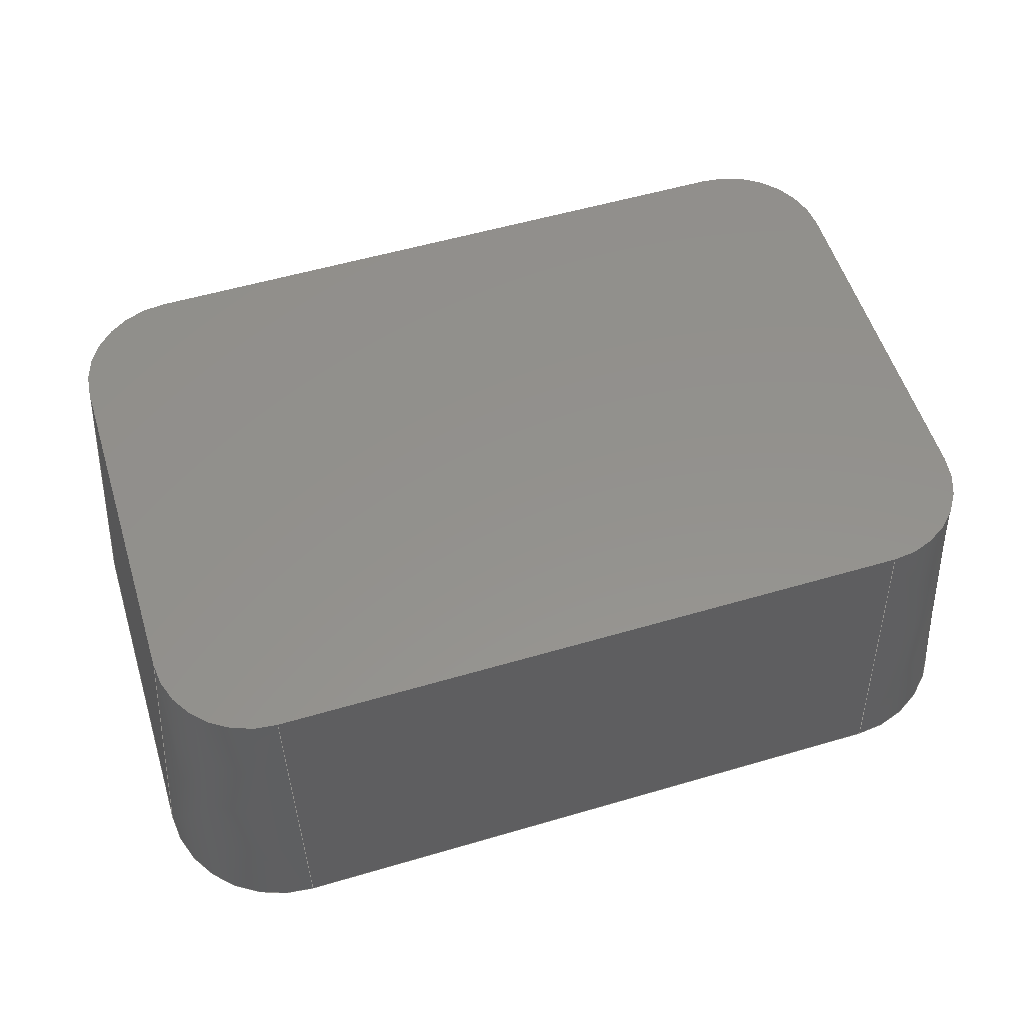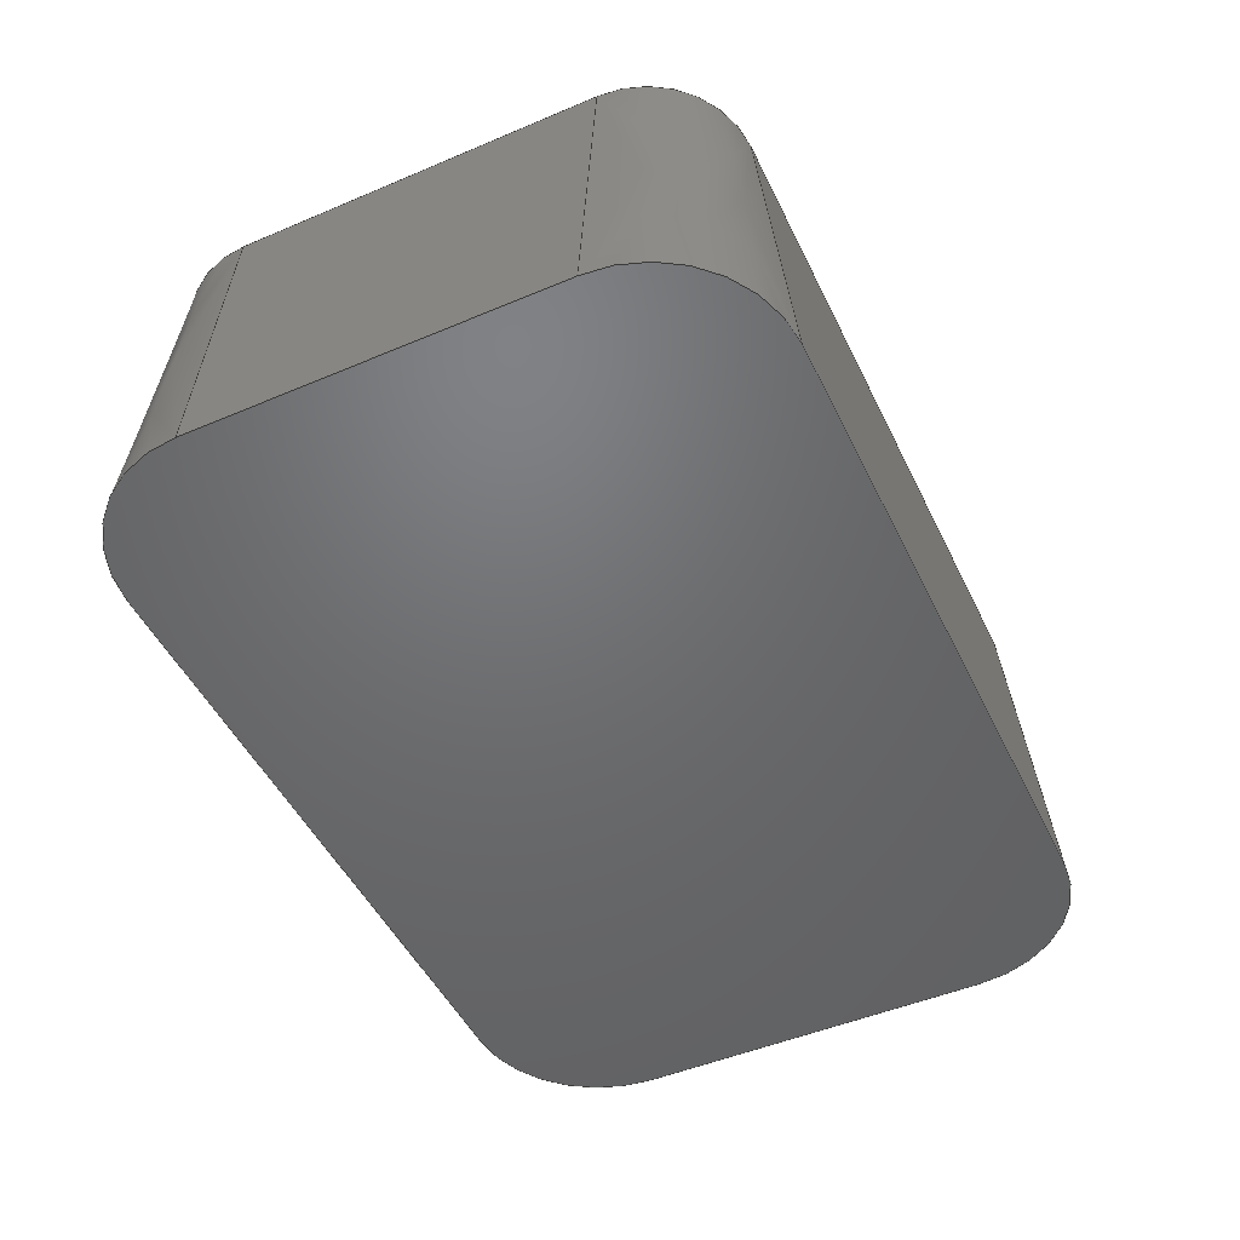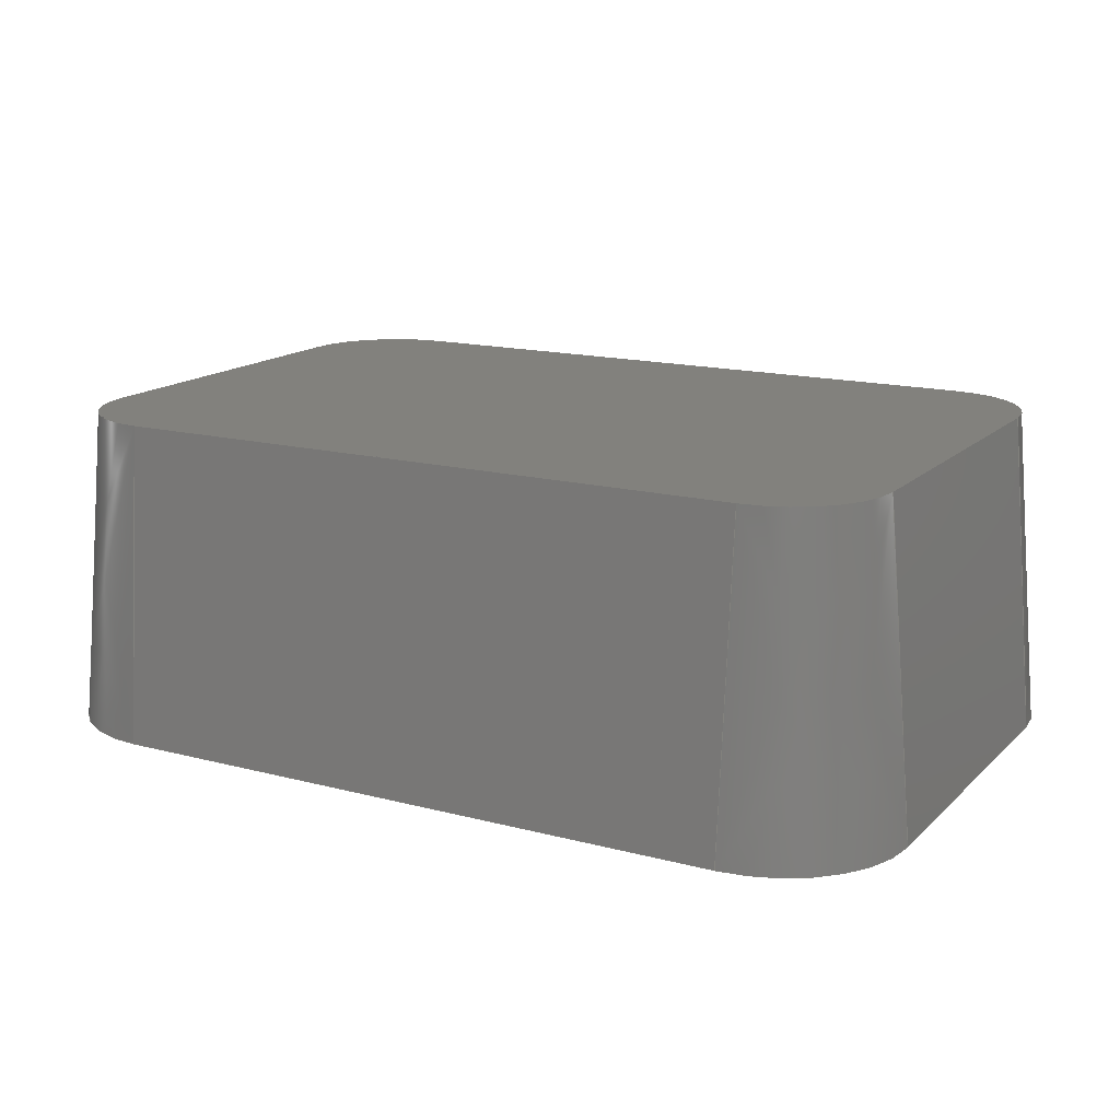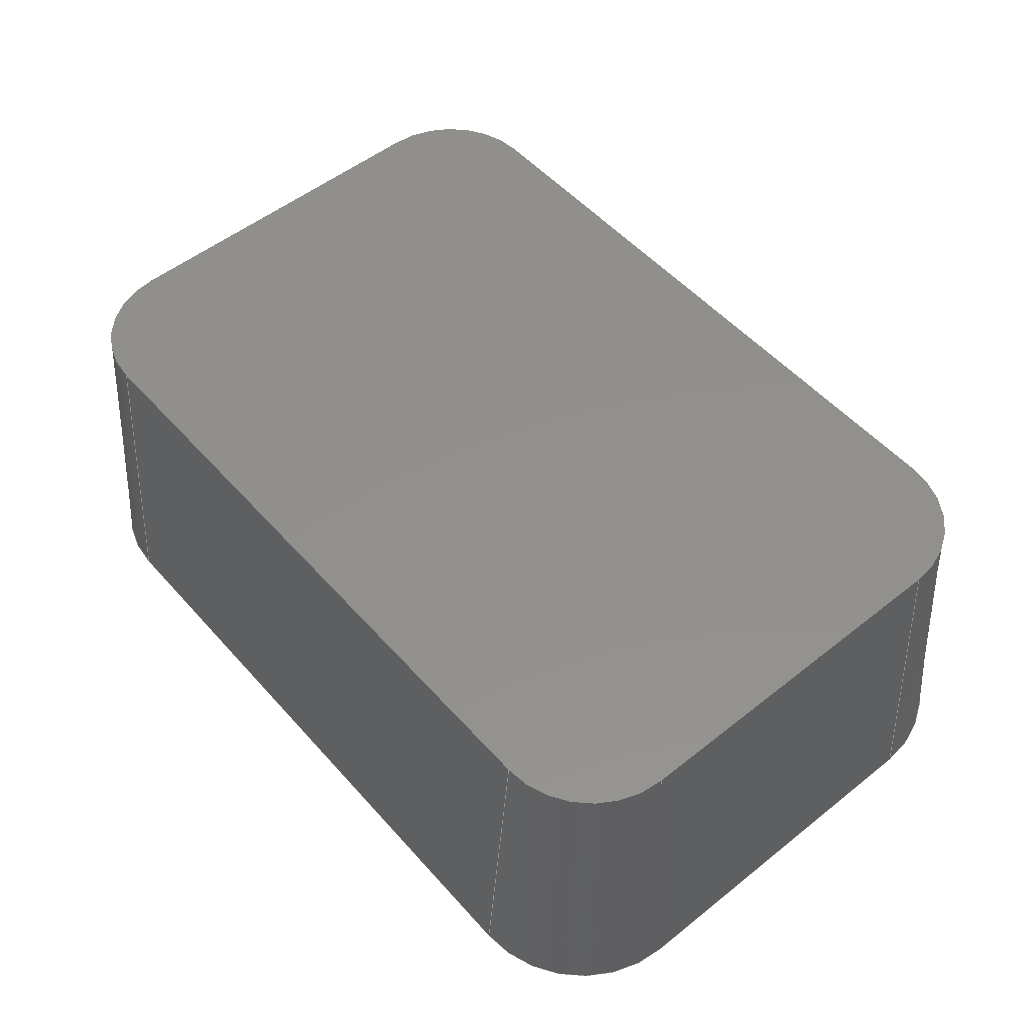
<metadata>
{"format":"step","ext":"step","renderer":"f3d","projection":"perspective","resolution":1024,"background":"white","views":[{"elev":55.2,"azim":162.8,"up":"+Z"},{"elev":-48.9,"azim":-64.8,"up":"+Z"},{"elev":15.6,"azim":28.9,"up":"+Z"},{"elev":52.8,"azim":49.6,"up":"+Z"}]}
</metadata>
<code>
ISO-10303-21;
DATA;
#1=MECHANICAL_DESIGN_GEOMETRIC_PRESENTATION_REPRESENTATION('',(#4),#314);
#2=SHAPE_REPRESENTATION_RELATIONSHIP('SRR','None',#321,#3);
#3=ADVANCED_BREP_SHAPE_REPRESENTATION('',(#5),#313);
#4=STYLED_ITEM('',(#330),#5);
#5=MANIFOLD_SOLID_BREP('Body1',#174);
#6=CIRCLE('',#190,0.3125);
#7=CIRCLE('',#191,0.4);
#8=CIRCLE('',#194,0.3125);
#9=CIRCLE('',#195,0.4);
#10=CIRCLE('',#198,0.3125);
#11=CIRCLE('',#199,0.4);
#12=CIRCLE('',#202,0.3125);
#13=CIRCLE('',#203,0.4);
#14=CONICAL_SURFACE('',#189,0.4,0.08727);
#15=CONICAL_SURFACE('',#193,0.4,0.08727);
#16=CONICAL_SURFACE('',#197,0.4,0.08727);
#17=CONICAL_SURFACE('',#201,0.4,0.08727);
#18=FACE_OUTER_BOUND('',#28,.T.);
#19=FACE_OUTER_BOUND('',#29,.T.);
#20=FACE_OUTER_BOUND('',#30,.T.);
#21=FACE_OUTER_BOUND('',#31,.T.);
#22=FACE_OUTER_BOUND('',#32,.T.);
#23=FACE_OUTER_BOUND('',#33,.T.);
#24=FACE_OUTER_BOUND('',#34,.T.);
#25=FACE_OUTER_BOUND('',#35,.T.);
#26=FACE_OUTER_BOUND('',#36,.T.);
#27=FACE_OUTER_BOUND('',#37,.T.);
#28=EDGE_LOOP('',(#110,#111,#112,#113));
#29=EDGE_LOOP('',(#114,#115,#116,#117));
#30=EDGE_LOOP('',(#118,#119,#120,#121));
#31=EDGE_LOOP('',(#122,#123,#124,#125));
#32=EDGE_LOOP('',(#126,#127,#128,#129));
#33=EDGE_LOOP('',(#130,#131,#132,#133));
#34=EDGE_LOOP('',(#134,#135,#136,#137));
#35=EDGE_LOOP('',(#138,#139,#140,#141));
#36=EDGE_LOOP('',(#142,#143,#144,#145,#146,#147,#148,#149));
#37=EDGE_LOOP('',(#150,#151,#152,#153,#154,#155,#156,#157));
#38=LINE('',#264,#54);
#39=LINE('',#266,#55);
#40=LINE('',#268,#56);
#41=LINE('',#269,#57);
#42=LINE('',#274,#58);
#43=LINE('',#278,#59);
#44=LINE('',#280,#60);
#45=LINE('',#281,#61);
#46=LINE('',#286,#62);
#47=LINE('',#290,#63);
#48=LINE('',#292,#64);
#49=LINE('',#293,#65);
#50=LINE('',#298,#66);
#51=LINE('',#302,#67);
#52=LINE('',#304,#68);
#53=LINE('',#305,#69);
#54=VECTOR('',#210,1);
#55=VECTOR('',#211,1);
#56=VECTOR('',#212,1);
#57=VECTOR('',#213,1);
#58=VECTOR('',#218,1);
#59=VECTOR('',#223,1);
#60=VECTOR('',#224,1);
#61=VECTOR('',#225,1);
#62=VECTOR('',#230,1);
#63=VECTOR('',#235,1);
#64=VECTOR('',#236,1);
#65=VECTOR('',#237,1);
#66=VECTOR('',#242,1);
#67=VECTOR('',#247,1);
#68=VECTOR('',#248,1);
#69=VECTOR('',#249,1);
#70=VERTEX_POINT('',#262);
#71=VERTEX_POINT('',#263);
#72=VERTEX_POINT('',#265);
#73=VERTEX_POINT('',#267);
#74=VERTEX_POINT('',#271);
#75=VERTEX_POINT('',#273);
#76=VERTEX_POINT('',#277);
#77=VERTEX_POINT('',#279);
#78=VERTEX_POINT('',#283);
#79=VERTEX_POINT('',#285);
#80=VERTEX_POINT('',#289);
#81=VERTEX_POINT('',#291);
#82=VERTEX_POINT('',#295);
#83=VERTEX_POINT('',#297);
#84=VERTEX_POINT('',#301);
#85=VERTEX_POINT('',#303);
#86=EDGE_CURVE('',#70,#71,#38,.T.);
#87=EDGE_CURVE('',#72,#71,#39,.T.);
#88=EDGE_CURVE('',#72,#73,#40,.T.);
#89=EDGE_CURVE('',#73,#70,#41,.T.);
#90=EDGE_CURVE('',#71,#74,#6,.T.);
#91=EDGE_CURVE('',#75,#74,#42,.T.);
#92=EDGE_CURVE('',#75,#72,#7,.T.);
#93=EDGE_CURVE('',#74,#76,#43,.T.);
#94=EDGE_CURVE('',#77,#76,#44,.T.);
#95=EDGE_CURVE('',#77,#75,#45,.T.);
#96=EDGE_CURVE('',#76,#78,#8,.T.);
#97=EDGE_CURVE('',#79,#78,#46,.T.);
#98=EDGE_CURVE('',#79,#77,#9,.T.);
#99=EDGE_CURVE('',#78,#80,#47,.T.);
#100=EDGE_CURVE('',#81,#80,#48,.T.);
#101=EDGE_CURVE('',#81,#79,#49,.T.);
#102=EDGE_CURVE('',#80,#82,#10,.T.);
#103=EDGE_CURVE('',#83,#82,#50,.T.);
#104=EDGE_CURVE('',#83,#81,#11,.T.);
#105=EDGE_CURVE('',#82,#84,#51,.T.);
#106=EDGE_CURVE('',#85,#84,#52,.T.);
#107=EDGE_CURVE('',#85,#83,#53,.T.);
#108=EDGE_CURVE('',#84,#70,#12,.T.);
#109=EDGE_CURVE('',#73,#85,#13,.T.);
#110=ORIENTED_EDGE('',*,*,#86,.T.);
#111=ORIENTED_EDGE('',*,*,#87,.F.);
#112=ORIENTED_EDGE('',*,*,#88,.T.);
#113=ORIENTED_EDGE('',*,*,#89,.T.);
#114=ORIENTED_EDGE('',*,*,#90,.T.);
#115=ORIENTED_EDGE('',*,*,#91,.F.);
#116=ORIENTED_EDGE('',*,*,#92,.T.);
#117=ORIENTED_EDGE('',*,*,#87,.T.);
#118=ORIENTED_EDGE('',*,*,#93,.T.);
#119=ORIENTED_EDGE('',*,*,#94,.F.);
#120=ORIENTED_EDGE('',*,*,#95,.T.);
#121=ORIENTED_EDGE('',*,*,#91,.T.);
#122=ORIENTED_EDGE('',*,*,#96,.T.);
#123=ORIENTED_EDGE('',*,*,#97,.F.);
#124=ORIENTED_EDGE('',*,*,#98,.T.);
#125=ORIENTED_EDGE('',*,*,#94,.T.);
#126=ORIENTED_EDGE('',*,*,#99,.T.);
#127=ORIENTED_EDGE('',*,*,#100,.F.);
#128=ORIENTED_EDGE('',*,*,#101,.T.);
#129=ORIENTED_EDGE('',*,*,#97,.T.);
#130=ORIENTED_EDGE('',*,*,#102,.T.);
#131=ORIENTED_EDGE('',*,*,#103,.F.);
#132=ORIENTED_EDGE('',*,*,#104,.T.);
#133=ORIENTED_EDGE('',*,*,#100,.T.);
#134=ORIENTED_EDGE('',*,*,#105,.T.);
#135=ORIENTED_EDGE('',*,*,#106,.F.);
#136=ORIENTED_EDGE('',*,*,#107,.T.);
#137=ORIENTED_EDGE('',*,*,#103,.T.);
#138=ORIENTED_EDGE('',*,*,#108,.T.);
#139=ORIENTED_EDGE('',*,*,#89,.F.);
#140=ORIENTED_EDGE('',*,*,#109,.T.);
#141=ORIENTED_EDGE('',*,*,#106,.T.);
#142=ORIENTED_EDGE('',*,*,#86,.F.);
#143=ORIENTED_EDGE('',*,*,#108,.F.);
#144=ORIENTED_EDGE('',*,*,#105,.F.);
#145=ORIENTED_EDGE('',*,*,#102,.F.);
#146=ORIENTED_EDGE('',*,*,#99,.F.);
#147=ORIENTED_EDGE('',*,*,#96,.F.);
#148=ORIENTED_EDGE('',*,*,#93,.F.);
#149=ORIENTED_EDGE('',*,*,#90,.F.);
#150=ORIENTED_EDGE('',*,*,#109,.F.);
#151=ORIENTED_EDGE('',*,*,#88,.F.);
#152=ORIENTED_EDGE('',*,*,#92,.F.);
#153=ORIENTED_EDGE('',*,*,#95,.F.);
#154=ORIENTED_EDGE('',*,*,#98,.F.);
#155=ORIENTED_EDGE('',*,*,#101,.F.);
#156=ORIENTED_EDGE('',*,*,#104,.F.);
#157=ORIENTED_EDGE('',*,*,#107,.F.);
#158=PLANE('',#188);
#159=PLANE('',#192);
#160=PLANE('',#196);
#161=PLANE('',#200);
#162=PLANE('',#204);
#163=PLANE('',#205);
#164=ADVANCED_FACE('',(#18),#158,.T.);
#165=ADVANCED_FACE('',(#19),#14,.T.);
#166=ADVANCED_FACE('',(#20),#159,.T.);
#167=ADVANCED_FACE('',(#21),#15,.T.);
#168=ADVANCED_FACE('',(#22),#160,.T.);
#169=ADVANCED_FACE('',(#23),#16,.T.);
#170=ADVANCED_FACE('',(#24),#161,.T.);
#171=ADVANCED_FACE('',(#25),#17,.T.);
#172=ADVANCED_FACE('',(#26),#162,.T.);
#173=ADVANCED_FACE('',(#27),#163,.F.);
#174=CLOSED_SHELL('',(#164,#165,#166,#167,#168,#169,#170,#171,#172,#173));
#175=DERIVED_UNIT_ELEMENT(#177,1);
#176=DERIVED_UNIT_ELEMENT(#316,3);
#177=(
MASS_UNIT()
NAMED_UNIT(*)
SI_UNIT(.KILO.,.GRAM.)
);
#178=DERIVED_UNIT((#175,#176));
#179=MEASURE_REPRESENTATION_ITEM('density measure',
POSITIVE_RATIO_MEASURE(7850),#178);
#180=PROPERTY_DEFINITION_REPRESENTATION(#185,#182);
#181=PROPERTY_DEFINITION_REPRESENTATION(#186,#183);
#182=REPRESENTATION('material name',(#184),#313);
#183=REPRESENTATION('density',(#179),#313);
#184=DESCRIPTIVE_REPRESENTATION_ITEM('Steel','Steel');
#185=PROPERTY_DEFINITION('material property','material name',#323);
#186=PROPERTY_DEFINITION('material property','density of part',#323);
#187=AXIS2_PLACEMENT_3D('placement',#260,#206,#207);
#188=AXIS2_PLACEMENT_3D('',#261,#208,#209);
#189=AXIS2_PLACEMENT_3D('',#270,#214,#215);
#190=AXIS2_PLACEMENT_3D('',#272,#216,#217);
#191=AXIS2_PLACEMENT_3D('',#275,#219,#220);
#192=AXIS2_PLACEMENT_3D('',#276,#221,#222);
#193=AXIS2_PLACEMENT_3D('',#282,#226,#227);
#194=AXIS2_PLACEMENT_3D('',#284,#228,#229);
#195=AXIS2_PLACEMENT_3D('',#287,#231,#232);
#196=AXIS2_PLACEMENT_3D('',#288,#233,#234);
#197=AXIS2_PLACEMENT_3D('',#294,#238,#239);
#198=AXIS2_PLACEMENT_3D('',#296,#240,#241);
#199=AXIS2_PLACEMENT_3D('',#299,#243,#244);
#200=AXIS2_PLACEMENT_3D('',#300,#245,#246);
#201=AXIS2_PLACEMENT_3D('',#306,#250,#251);
#202=AXIS2_PLACEMENT_3D('',#307,#252,#253);
#203=AXIS2_PLACEMENT_3D('',#308,#254,#255);
#204=AXIS2_PLACEMENT_3D('',#309,#256,#257);
#205=AXIS2_PLACEMENT_3D('',#310,#258,#259);
#206=DIRECTION('axis',(0,0,1));
#207=DIRECTION('refdir',(1,0,0));
#208=DIRECTION('center_axis',(-0.9962,4.022e-16,0.08716));
#209=DIRECTION('ref_axis',(-4.037e-16,-1,0));
#210=DIRECTION('',(4.037e-16,1,0));
#211=DIRECTION('',(0.08716,0,0.9962));
#212=DIRECTION('',(-4.037e-16,-1,0));
#213=DIRECTION('',(0.08716,0,0.9962));
#214=DIRECTION('center_axis',(0,0,-1));
#215=DIRECTION('ref_axis',(0,1,0));
#216=DIRECTION('center_axis',(0,0,-1));
#217=DIRECTION('ref_axis',(0,1,0));
#218=DIRECTION('',(-2.212e-16,-0.08716,0.9962));
#219=DIRECTION('center_axis',(0,0,1));
#220=DIRECTION('ref_axis',(0,1,0));
#221=DIRECTION('center_axis',(-1.106e-16,0.9962,0.08716));
#222=DIRECTION('ref_axis',(-1,-1.11e-16,0));
#223=DIRECTION('',(1,1.11e-16,0));
#224=DIRECTION('',(0,-0.08716,0.9962));
#225=DIRECTION('',(-1,-1.11e-16,0));
#226=DIRECTION('center_axis',(0,0,-1));
#227=DIRECTION('ref_axis',(1,0,0));
#228=DIRECTION('center_axis',(0,0,-1));
#229=DIRECTION('ref_axis',(1,0,0));
#230=DIRECTION('',(-0.08716,0,0.9962));
#231=DIRECTION('center_axis',(0,0,1));
#232=DIRECTION('ref_axis',(1,0,0));
#233=DIRECTION('center_axis',(0.9962,0,0.08716));
#234=DIRECTION('ref_axis',(0,1,0));
#235=DIRECTION('',(0,-1,0));
#236=DIRECTION('',(-0.08716,0,0.9962));
#237=DIRECTION('',(0,1,0));
#238=DIRECTION('center_axis',(0,0,-1));
#239=DIRECTION('ref_axis',(0,-1,0));
#240=DIRECTION('center_axis',(0,0,-1));
#241=DIRECTION('ref_axis',(0,-1,0));
#242=DIRECTION('',(0,0.08716,0.9962));
#243=DIRECTION('center_axis',(0,0,1));
#244=DIRECTION('ref_axis',(0,-1,0));
#245=DIRECTION('center_axis',(1.659e-16,-0.9962,0.08716));
#246=DIRECTION('ref_axis',(1,1.665e-16,0));
#247=DIRECTION('',(-1,-1.665e-16,0));
#248=DIRECTION('',(-2.212e-16,0.08716,0.9962));
#249=DIRECTION('',(1,1.665e-16,0));
#250=DIRECTION('center_axis',(0,0,-1));
#251=DIRECTION('ref_axis',(-1,1.11e-15,0));
#252=DIRECTION('center_axis',(0,0,-1));
#253=DIRECTION('ref_axis',(-1,1.11e-15,0));
#254=DIRECTION('center_axis',(0,0,1));
#255=DIRECTION('ref_axis',(-1,1.11e-15,0));
#256=DIRECTION('center_axis',(0,0,1));
#257=DIRECTION('ref_axis',(1,0,0));
#258=DIRECTION('center_axis',(0,0,1));
#259=DIRECTION('ref_axis',(1,0,0));
#260=CARTESIAN_POINT('',(0,0,0));
#261=CARTESIAN_POINT('Origin',(-1.4,-0.55,0));
#262=CARTESIAN_POINT('',(-1.313,-0.55,1));
#263=CARTESIAN_POINT('',(-1.313,0.55,1));
#264=CARTESIAN_POINT('',(-1.313,0.55,1));
#265=CARTESIAN_POINT('',(-1.4,0.55,0));
#266=CARTESIAN_POINT('',(-1.4,0.55,0));
#267=CARTESIAN_POINT('',(-1.4,-0.55,0));
#268=CARTESIAN_POINT('',(-1.4,0.55,0));
#269=CARTESIAN_POINT('',(-1.4,-0.55,0));
#270=CARTESIAN_POINT('Origin',(-1,0.55,0));
#271=CARTESIAN_POINT('',(-1,0.8625,1));
#272=CARTESIAN_POINT('Origin',(-1,0.55,1));
#273=CARTESIAN_POINT('',(-1,0.95,0));
#274=CARTESIAN_POINT('',(-1,0.95,0));
#275=CARTESIAN_POINT('Origin',(-1,0.55,0));
#276=CARTESIAN_POINT('Origin',(-1,0.95,0));
#277=CARTESIAN_POINT('',(1,0.8625,1));
#278=CARTESIAN_POINT('',(1,0.8625,1));
#279=CARTESIAN_POINT('',(1,0.95,0));
#280=CARTESIAN_POINT('',(1,0.95,0));
#281=CARTESIAN_POINT('',(1,0.95,0));
#282=CARTESIAN_POINT('Origin',(1,0.55,0));
#283=CARTESIAN_POINT('',(1.313,0.55,1));
#284=CARTESIAN_POINT('Origin',(1,0.55,1));
#285=CARTESIAN_POINT('',(1.4,0.55,0));
#286=CARTESIAN_POINT('',(1.4,0.55,0));
#287=CARTESIAN_POINT('Origin',(1,0.55,0));
#288=CARTESIAN_POINT('Origin',(1.4,0.55,0));
#289=CARTESIAN_POINT('',(1.313,-0.55,1));
#290=CARTESIAN_POINT('',(1.313,-0.55,1));
#291=CARTESIAN_POINT('',(1.4,-0.55,0));
#292=CARTESIAN_POINT('',(1.4,-0.55,0));
#293=CARTESIAN_POINT('',(1.4,-0.55,0));
#294=CARTESIAN_POINT('Origin',(1,-0.55,0));
#295=CARTESIAN_POINT('',(1,-0.8625,1));
#296=CARTESIAN_POINT('Origin',(1,-0.55,1));
#297=CARTESIAN_POINT('',(1,-0.95,0));
#298=CARTESIAN_POINT('',(1,-0.95,0));
#299=CARTESIAN_POINT('Origin',(1,-0.55,0));
#300=CARTESIAN_POINT('Origin',(1,-0.95,0));
#301=CARTESIAN_POINT('',(-1,-0.8625,1));
#302=CARTESIAN_POINT('',(-1,-0.8625,1));
#303=CARTESIAN_POINT('',(-1,-0.95,0));
#304=CARTESIAN_POINT('',(-1,-0.95,0));
#305=CARTESIAN_POINT('',(-1,-0.95,0));
#306=CARTESIAN_POINT('Origin',(-1,-0.55,0));
#307=CARTESIAN_POINT('Origin',(-1,-0.55,1));
#308=CARTESIAN_POINT('Origin',(-1,-0.55,0));
#309=CARTESIAN_POINT('Origin',(-2.22e-16,-3.331e-16,
1));
#310=CARTESIAN_POINT('Origin',(-2.22e-16,-3.331e-16,
0));
#311=UNCERTAINTY_MEASURE_WITH_UNIT(LENGTH_MEASURE(0.001),#315,
'DISTANCE_ACCURACY_VALUE',
'Maximum model space distance between geometric entities at asserted c
onnectivities');
#312=UNCERTAINTY_MEASURE_WITH_UNIT(LENGTH_MEASURE(0.001),#315,
'DISTANCE_ACCURACY_VALUE',
'Maximum model space distance between geometric entities at asserted c
onnectivities');
#313=(
GEOMETRIC_REPRESENTATION_CONTEXT(3)
GLOBAL_UNCERTAINTY_ASSIGNED_CONTEXT((#311))
GLOBAL_UNIT_ASSIGNED_CONTEXT((#315,#317,#318))
REPRESENTATION_CONTEXT('','3D')
);
#314=(
GEOMETRIC_REPRESENTATION_CONTEXT(3)
GLOBAL_UNCERTAINTY_ASSIGNED_CONTEXT((#312))
GLOBAL_UNIT_ASSIGNED_CONTEXT((#315,#317,#318))
REPRESENTATION_CONTEXT('','3D')
);
#315=(
LENGTH_UNIT()
NAMED_UNIT(*)
SI_UNIT(.CENTI.,.METRE.)
);
#316=(
LENGTH_UNIT()
NAMED_UNIT(*)
SI_UNIT($,.METRE.)
);
#317=(
NAMED_UNIT(*)
PLANE_ANGLE_UNIT()
SI_UNIT($,.RADIAN.)
);
#318=(
NAMED_UNIT(*)
SI_UNIT($,.STERADIAN.)
SOLID_ANGLE_UNIT()
);
#319=SHAPE_DEFINITION_REPRESENTATION(#320,#321);
#320=PRODUCT_DEFINITION_SHAPE('',$,#323);
#321=SHAPE_REPRESENTATION('',(#187),#313);
#322=PRODUCT_DEFINITION_CONTEXT('part definition',#327,'design');
#323=PRODUCT_DEFINITION('puszka v5 (5)','puszka v5 (5)',#324,#322);
#324=PRODUCT_DEFINITION_FORMATION('',$,#329);
#325=PRODUCT_RELATED_PRODUCT_CATEGORY('puszka v5 (5)','puszka v5 (5)',(#329));
#326=APPLICATION_PROTOCOL_DEFINITION('international standard',
'automotive_design',2009,#327);
#327=APPLICATION_CONTEXT(
'Core Data for Automotive Mechanical Design Process');
#328=PRODUCT_CONTEXT('part definition',#327,'mechanical');
#329=PRODUCT('puszka v5 (5)','puszka v5 (5)',$,(#328));
#330=PRESENTATION_STYLE_ASSIGNMENT((#331));
#331=SURFACE_STYLE_USAGE(.BOTH.,#332);
#332=SURFACE_SIDE_STYLE('',(#333));
#333=SURFACE_STYLE_FILL_AREA(#334);
#334=FILL_AREA_STYLE('Paint - Metallic (Silver)',(#335));
#335=FILL_AREA_STYLE_COLOUR('Paint - Metallic (Silver)',#336);
#336=COLOUR_RGB('Paint - Metallic (Silver)',0.9843,0.9804,
0.9608);
ENDSEC;
END-ISO-10303-21;

</code>
